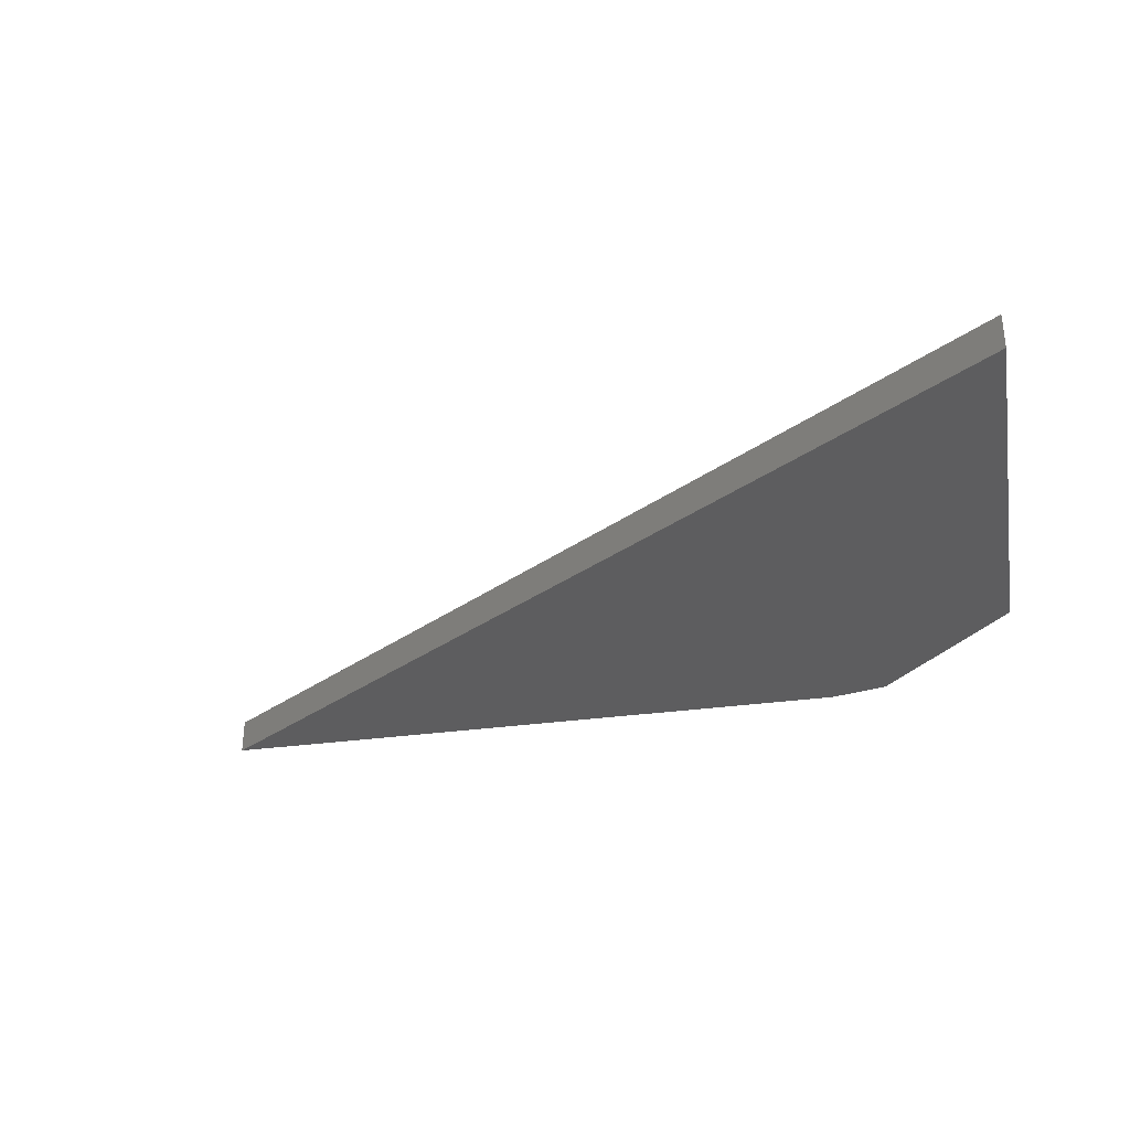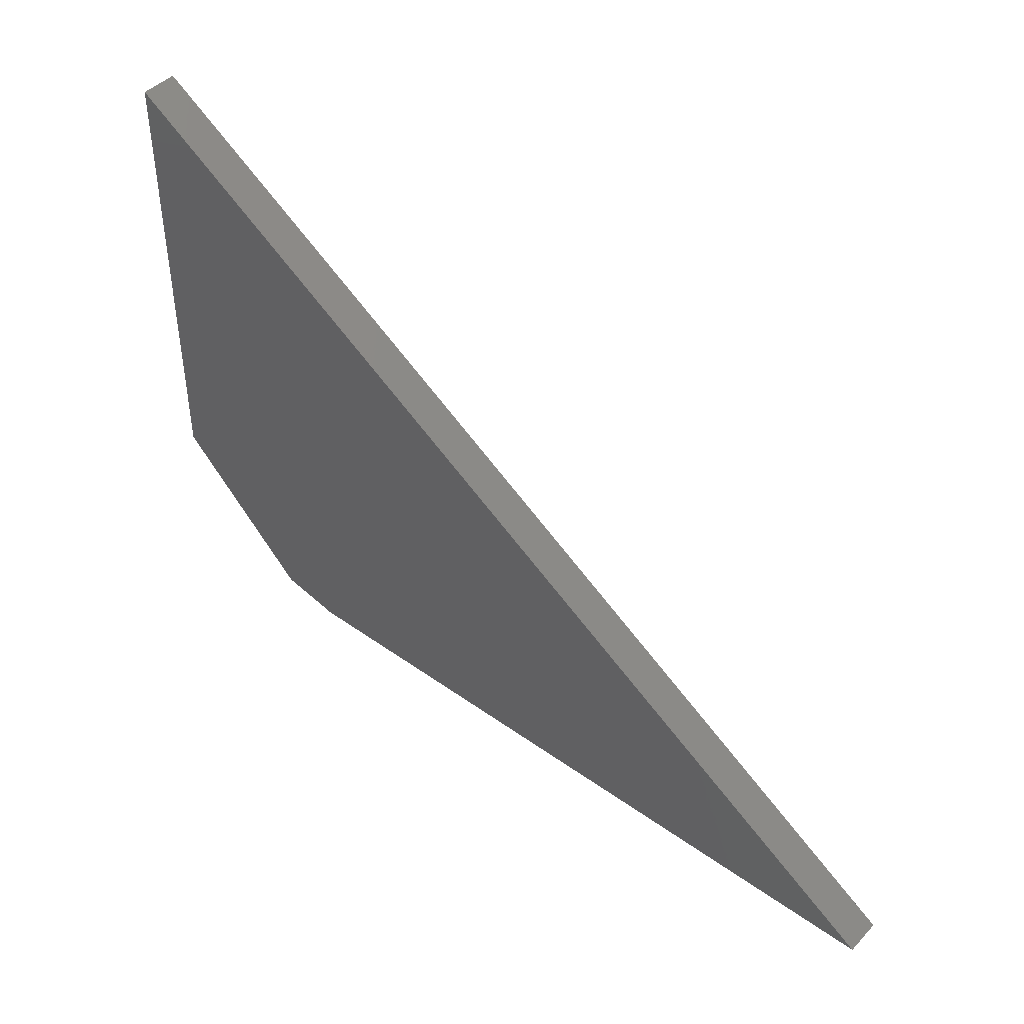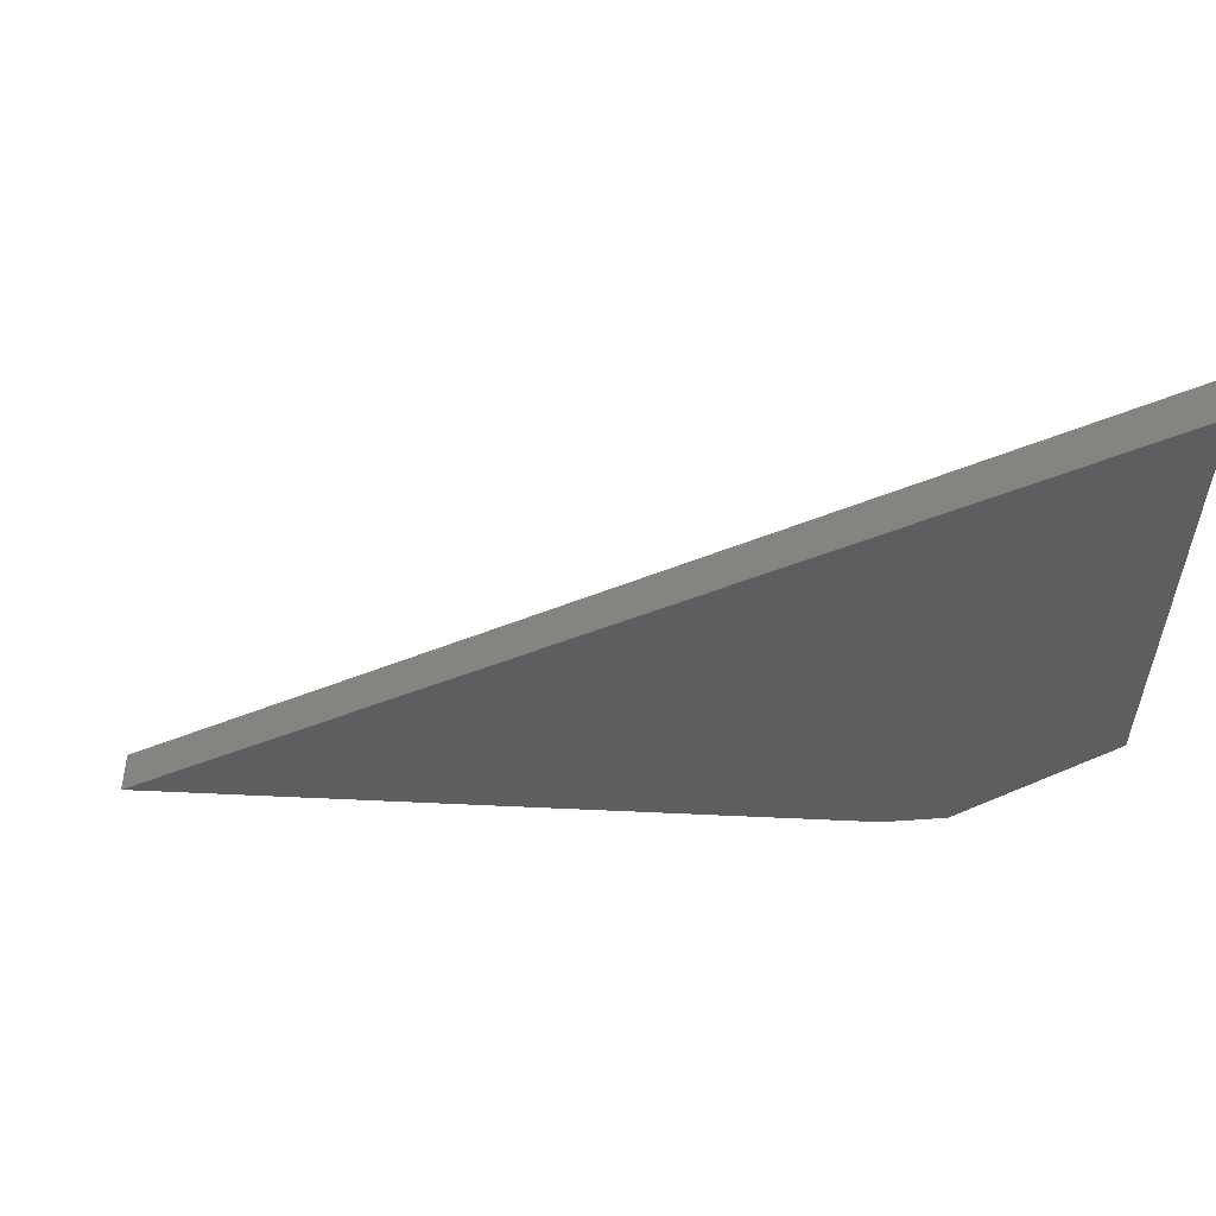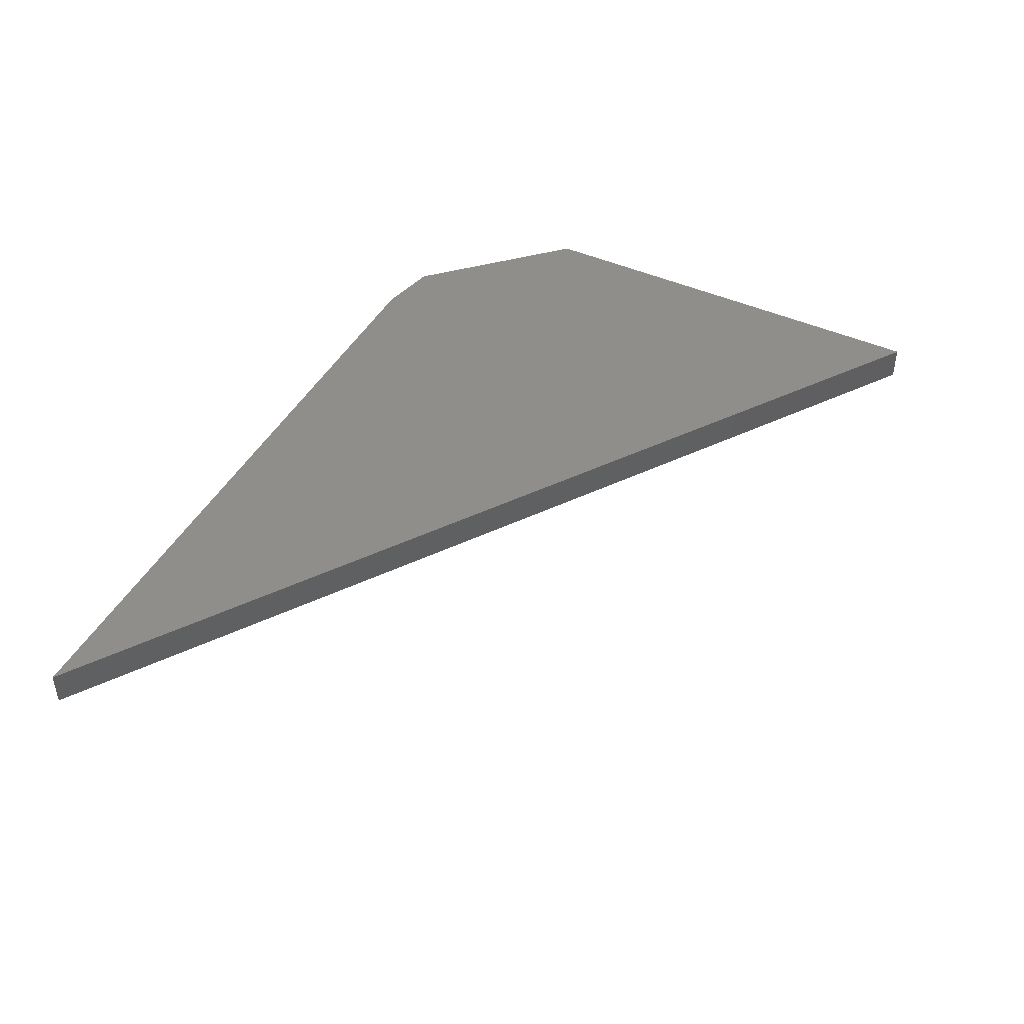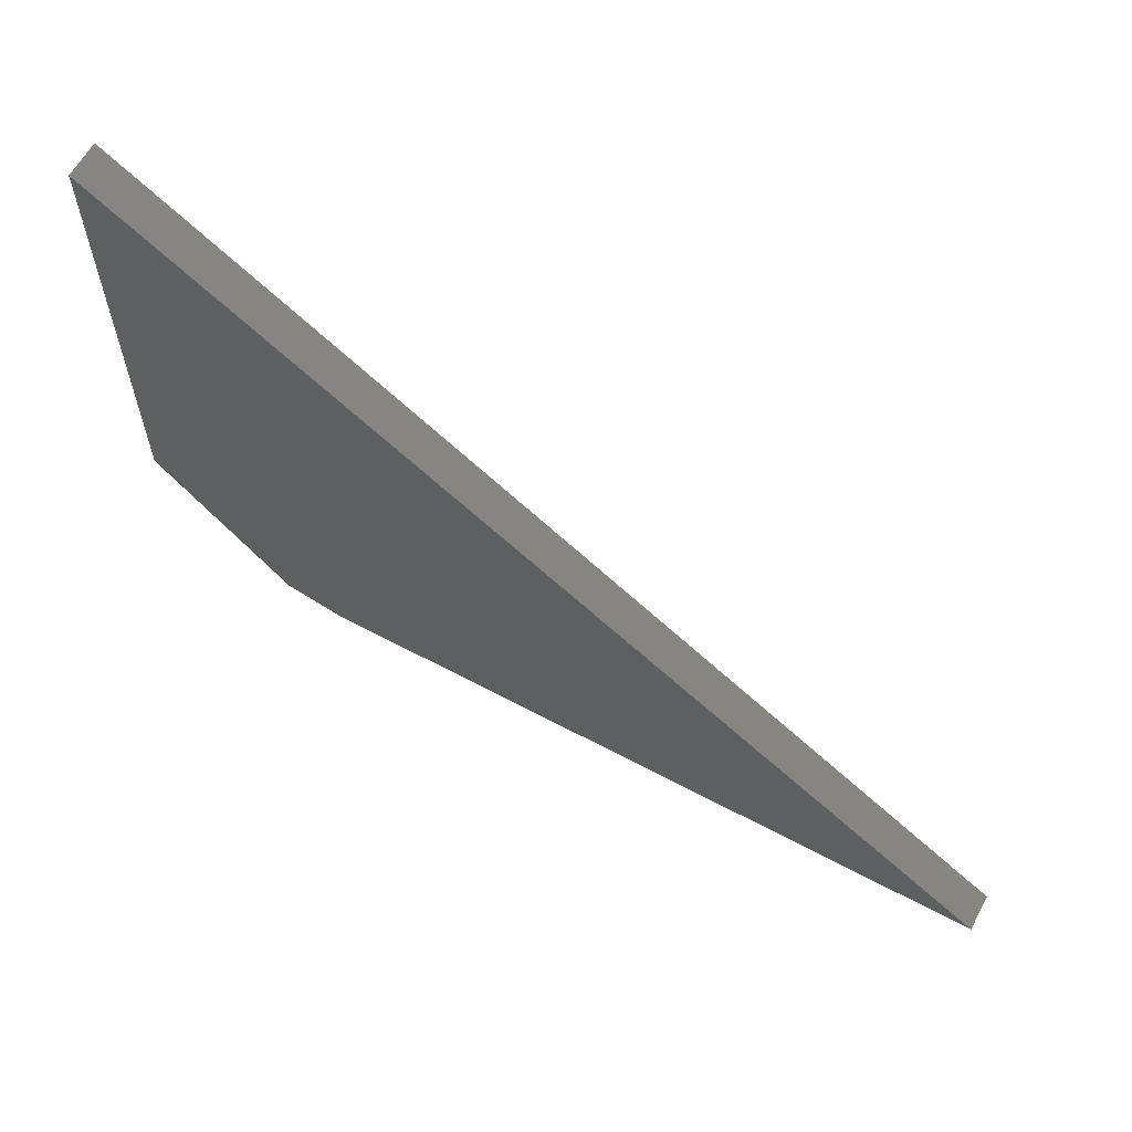
<metadata>
{"format":"stl","ext":"stl","renderer":"f3d","projection":"perspective","resolution":1024,"background":"white","views":[{"elev":-32.4,"azim":-169.1,"up":"+Z"},{"elev":44.5,"azim":39.9,"up":"+Y"},{"elev":55.7,"azim":-177.2,"up":"+Y"},{"elev":45.3,"azim":117.4,"up":"+Z"},{"elev":61.9,"azim":28.5,"up":"+Y"}]}
</metadata>
<code>
# stl→obj: 10 verts, 16 faces
v 0 0.5039 0.03125
v 0 0.125 0.03125
v 0.75 -0.001316 0.03125
v 0.1153 0.009733 0.03125
v 0.1654 -0.001316 0.03125
v 0.1654 -0.001316 0
v 0.1153 0.009733 0
v 0.75 -0.001316 0
v 0 0.125 0
v 0 0.5039 0
f 1 2 3
f 3 2 4
f 3 4 5
f 6 7 8
f 8 7 9
f 8 9 10
f 5 6 3
f 3 6 8
f 2 9 4
f 4 9 7
f 5 4 6
f 6 4 7
f 1 10 2
f 2 10 9
f 3 8 1
f 1 8 10

</code>
